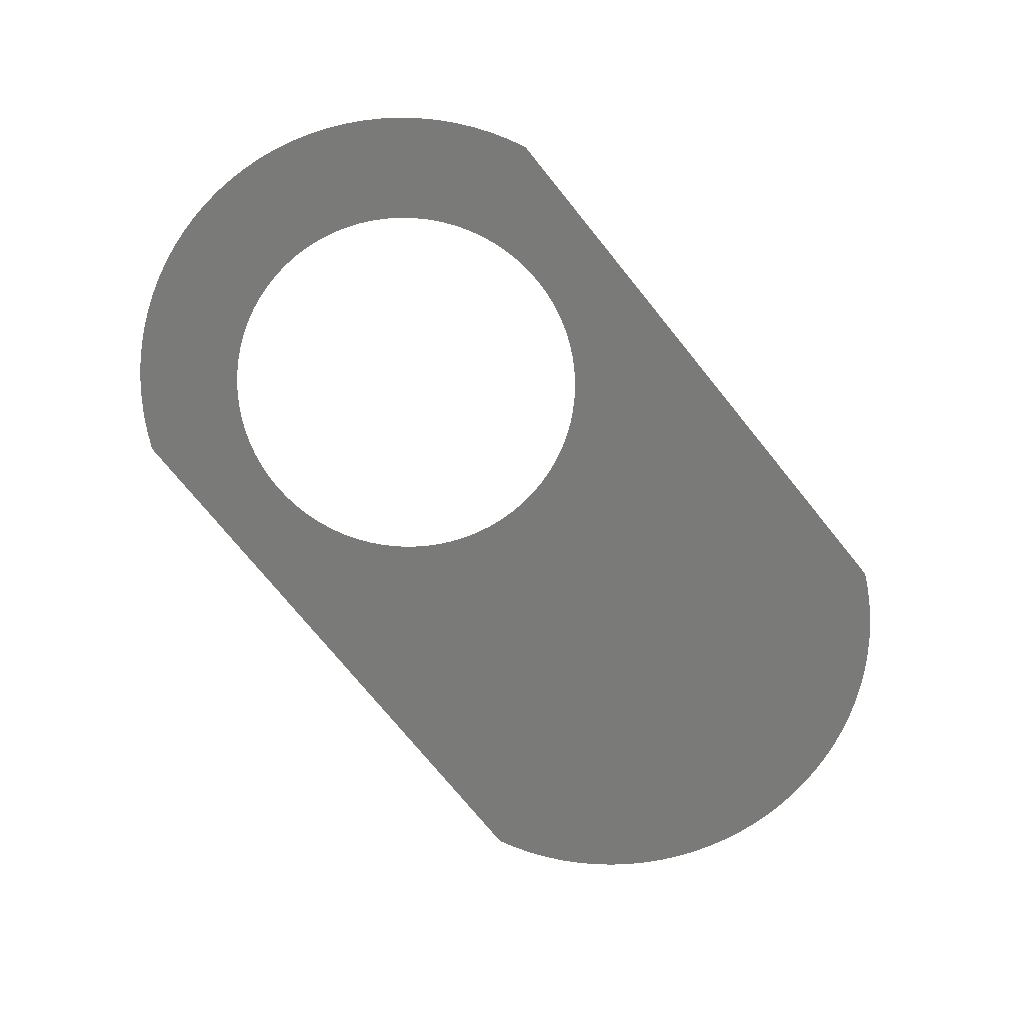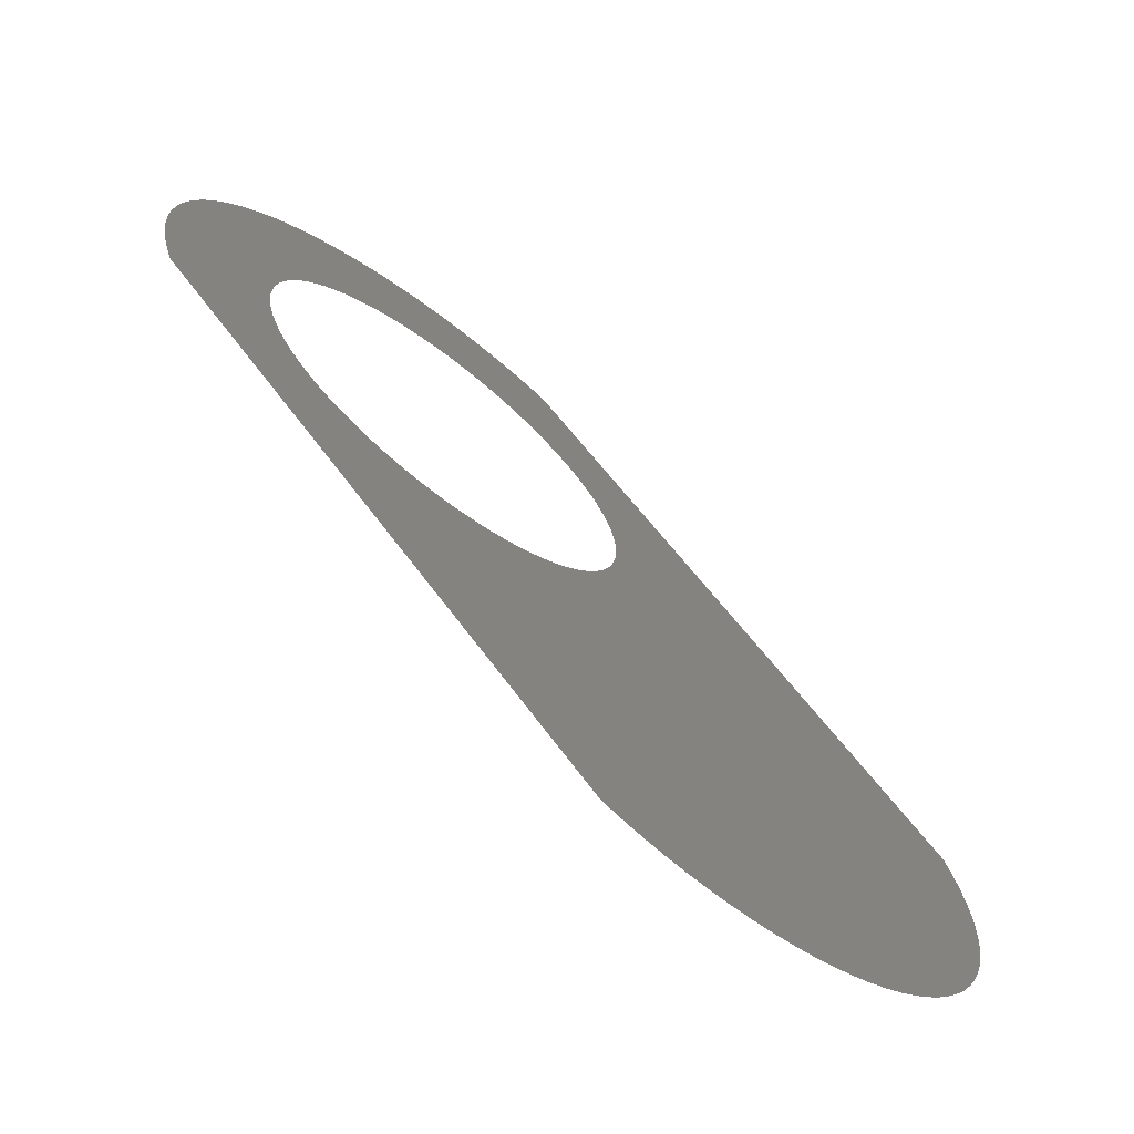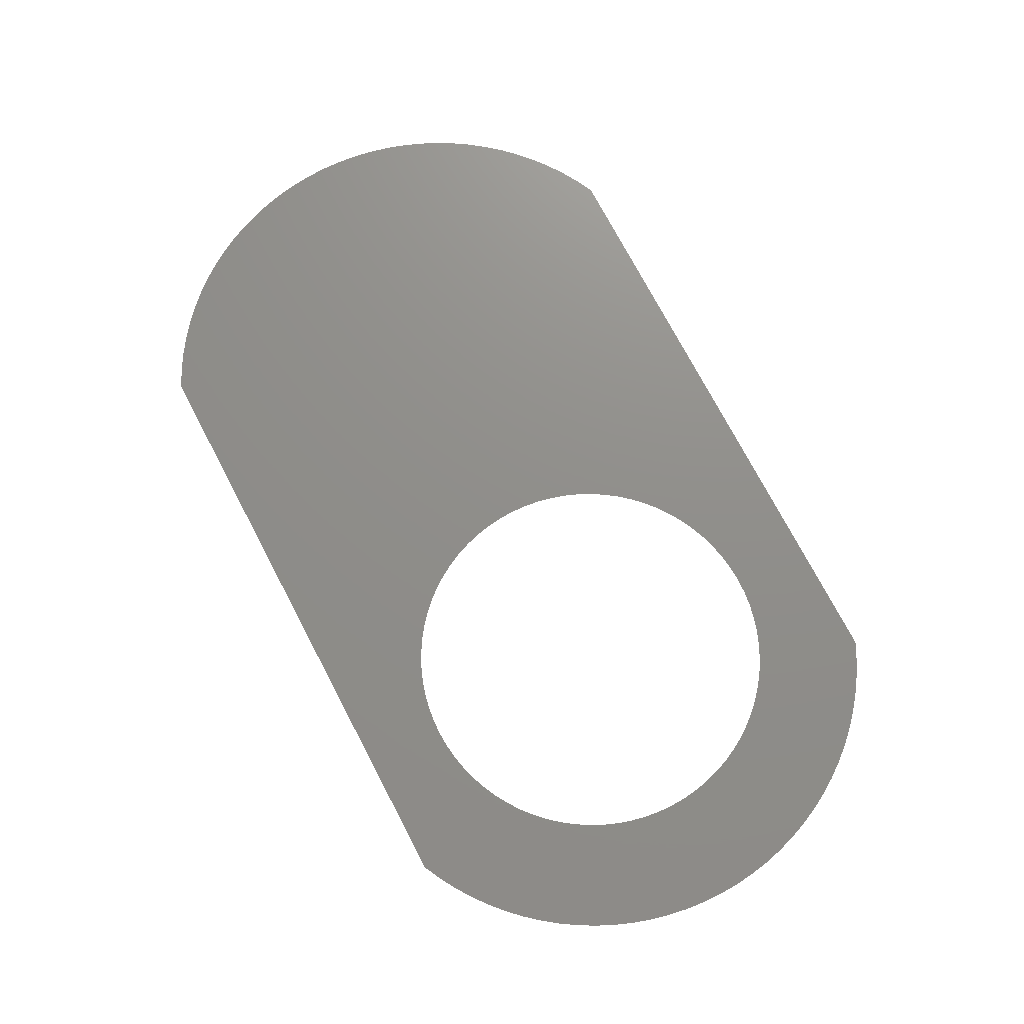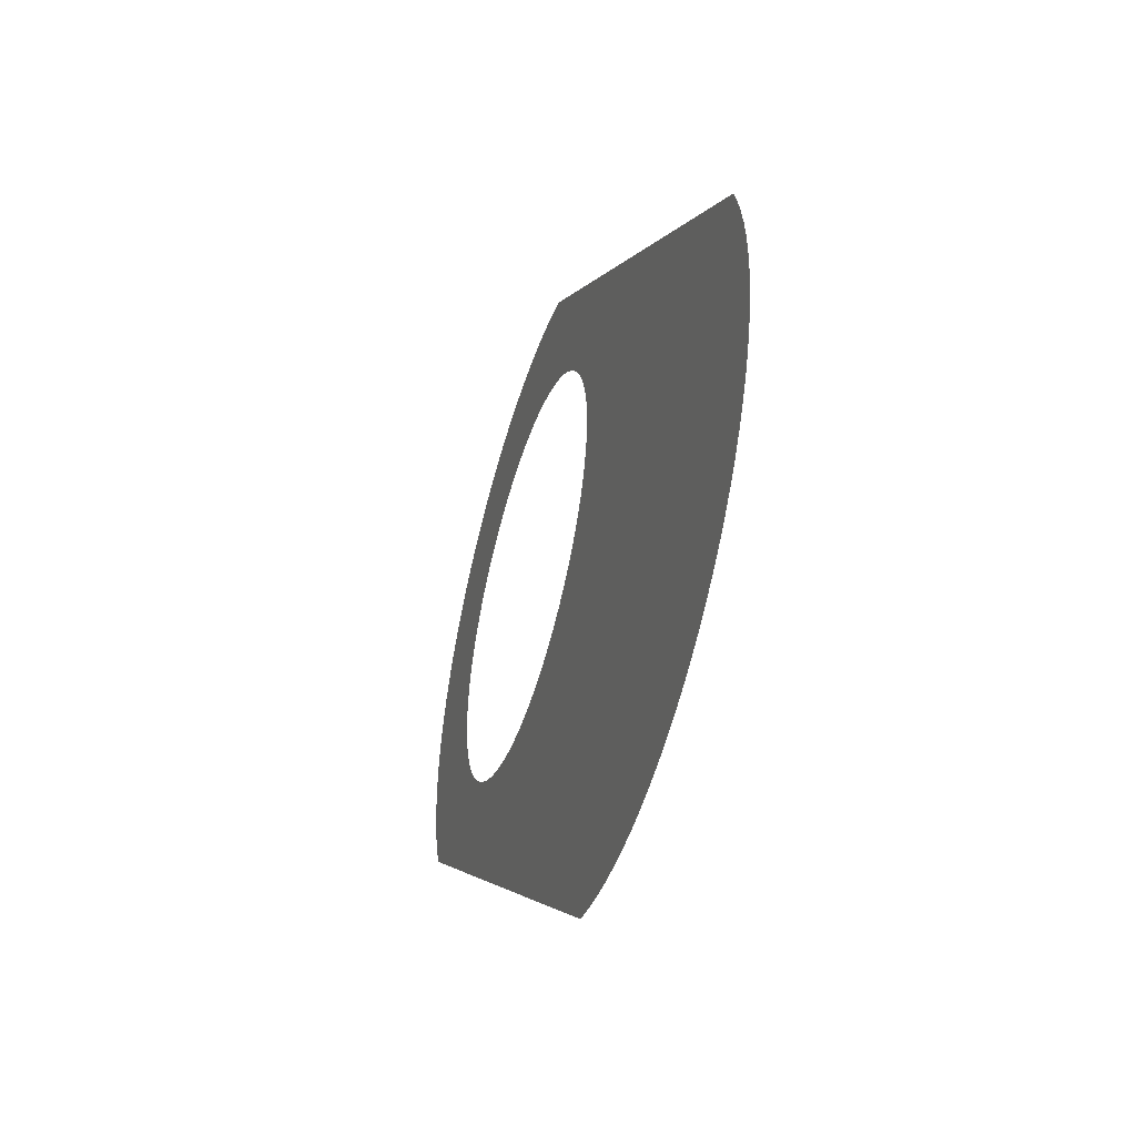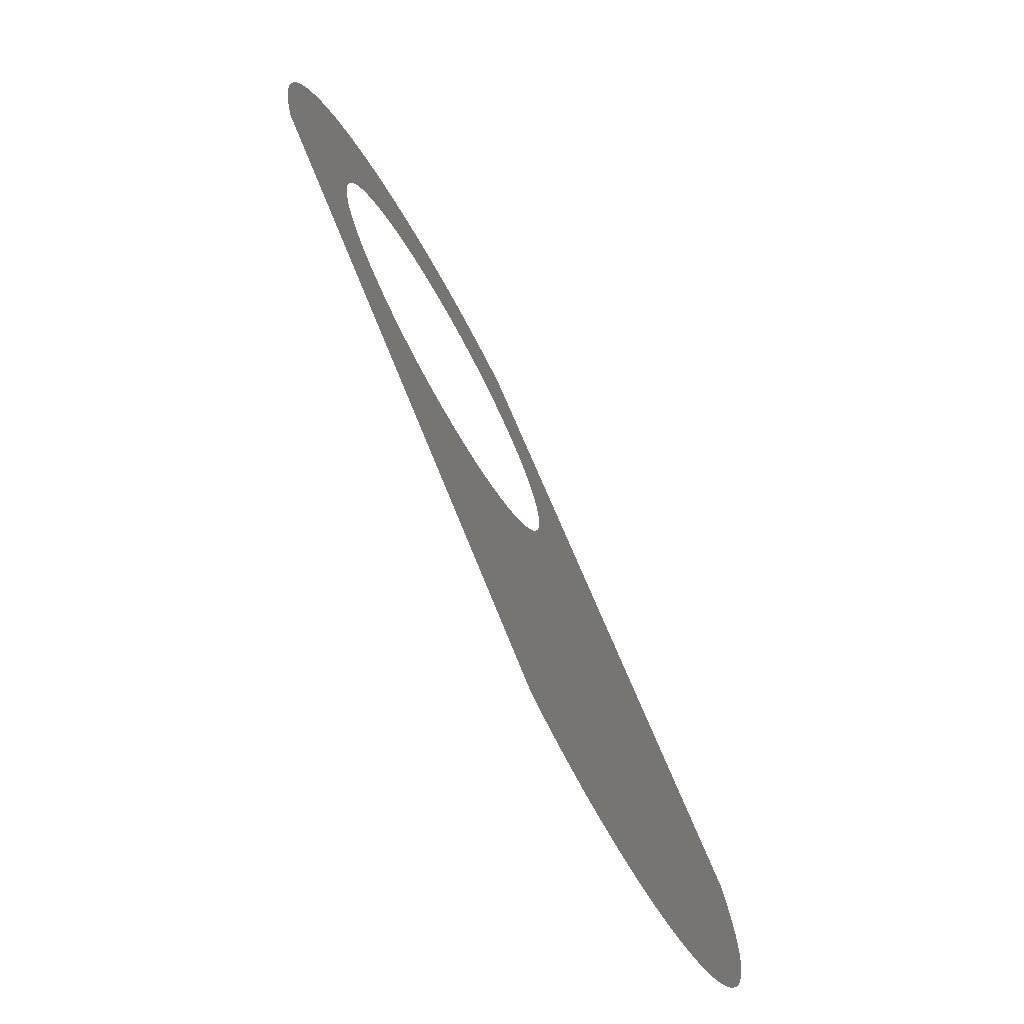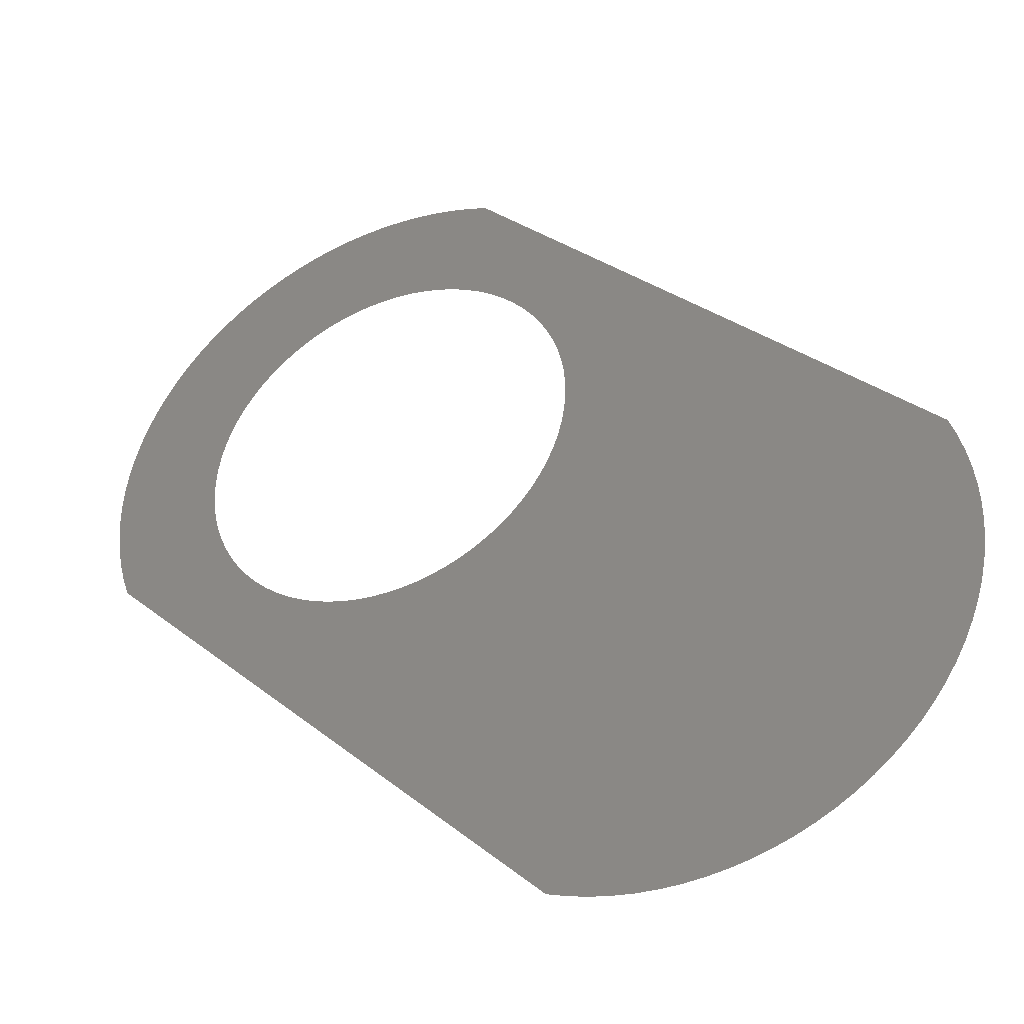
<metadata>
{"format":"stl","ext":"stl","renderer":"f3d","projection":"perspective","resolution":1024,"background":"white","views":[{"elev":-72.8,"azim":-96.2,"up":"+Z"},{"elev":-69.3,"azim":-38.5,"up":"+Y"},{"elev":73.2,"azim":-162.6,"up":"+Z"},{"elev":-48.4,"azim":72.9,"up":"+Y"},{"elev":-74.0,"azim":-61.2,"up":"+Y"},{"elev":-38.9,"azim":23.5,"up":"+Y"}]}
</metadata>
<code>
# stl→obj: 146 verts, 146 faces
v -123.5 -129.3 4.137e-15
v -113 -133.9 4.12e-15
v -123.5 -128.9 4.151e-15
v -123.6 -128.4 4.166e-15
v -123.6 -129.8 4.125e-15
v -123.7 -128 4.182e-15
v -123.7 -130.2 4.115e-15
v -123.8 -127.5 4.199e-15
v -123.8 -130.7 4.105e-15
v -123.9 -127.1 4.217e-15
v -123.9 -131.1 4.098e-15
v -124.1 -126.7 4.236e-15
v -124.1 -131.5 4.092e-15
v -124.3 -126.2 4.255e-15
v -124.3 -131.9 4.087e-15
v -124.6 -132.3 4.085e-15
v -112.9 -134.5 9.324e-15
v -112.7 -135 9.302e-15
v -112.6 -135.6 9.281e-15
v -124.9 -132.7 4.084e-15
v -112.5 -136.2 9.262e-15
v -112.5 -136.8 9.243e-15
v -112.5 -137.4 9.226e-15
v -112.6 -137.9 9.211e-15
v -112.6 -138.5 9.197e-15
v -112.8 -139.1 9.184e-15
v -112.9 -139.7 9.173e-15
v -113.1 -140.2 9.164e-15
v -113.4 -140.7 9.156e-15
v -125.2 -133 4.356e-15
v -113.6 -141.3 9.15e-15
v -113.9 -141.8 9.146e-15
v -114.3 -142.2 9.144e-15
v -114.7 -142.7 9.143e-15
v -115.1 -143.1 9.145e-15
v -115.5 -143.5 9.148e-15
v -115.9 -143.9 9.153e-15
v -116.4 -144.2 9.159e-15
v -116.9 -144.5 9.167e-15
v -117.4 -144.8 9.177e-15
v -125.5 -133.3 4.087e-15
v -118 -145 9.189e-15
v -118.5 -145.2 9.202e-15
v -119.1 -145.4 9.217e-15
v -119.7 -145.5 9.233e-15
v -120.2 -145.6 9.251e-15
v -120.8 -145.7 9.27e-15
v -121.4 -145.7 9.29e-15
v -122 -145.6 9.311e-15
v -122.6 -145.6 9.333e-15
v -125.9 -133.6 4.091e-15
v -123.2 -145.5 9.356e-15
v -123.7 -145.3 9.38e-15
v -124.3 -145.1 5.204e-15
v -126.1 -120.9 4.337e-15
v -125.9 -124.6 4.358e-15
v -125.5 -124.9 4.337e-15
v -125.2 -125.2 4.316e-15
v -124.9 -125.5 4.296e-15
v -124.6 -125.9 4.275e-15
v -126.2 -124.3 4.379e-15
v -126.2 -133.9 4.097e-15
v -126.7 -124.1 4.399e-15
v -126.7 -134.1 4.105e-15
v -127.1 -134.3 4.114e-15
v -127.1 -123.9 4.419e-15
v -127.5 -134.4 4.125e-15
v -127.5 -123.8 4.439e-15
v -126.6 -120.7 4.497e-15
v -127.2 -120.6 4.521e-15
v -128 -134.5 4.137e-15
v -128 -123.7 4.458e-15
v -127.7 -120.5 4.545e-15
v -128.4 -134.6 4.15e-15
v -128.4 -123.6 4.476e-15
v -128.3 -120.4 4.567e-15
v -128.9 -134.6 4.165e-15
v -128.9 -123.5 4.493e-15
v -128.9 -120.4 4.588e-15
v -129.3 -134.6 4.181e-15
v -129.3 -123.5 4.508e-15
v -129.5 -120.4 4.608e-15
v -129.8 -134.6 4.198e-15
v -130.1 -120.4 4.627e-15
v -129.8 -123.6 4.523e-15
v -130.2 -134.5 4.216e-15
v -130.7 -120.5 4.645e-15
v -130.2 -123.7 4.537e-15
v -130.7 -134.4 4.235e-15
v -131.1 -134.3 4.254e-15
v -131.2 -120.6 4.661e-15
v -130.7 -123.8 4.549e-15
v -131.5 -134.1 4.274e-15
v -131.8 -120.8 4.676e-15
v -131.1 -123.9 4.56e-15
v -131.9 -133.9 4.295e-15
v -132.4 -121 4.689e-15
v -131.5 -124.1 4.569e-15
v -132.9 -121.2 4.7e-15
v -133.4 -121.5 4.71e-15
v -131.9 -124.3 4.576e-15
v -133.9 -121.8 4.719e-15
v -132.3 -124.6 4.582e-15
v -134.4 -122.1 4.725e-15
v -132.7 -124.9 4.586e-15
v -134.8 -122.5 4.73e-15
v -133 -125.2 4.589e-15
v -135.3 -122.9 4.733e-15
v -135.7 -123.3 4.734e-15
v -133.3 -125.5 4.59e-15
v -136 -123.8 4.734e-15
v -133.6 -125.9 4.589e-15
v -136.4 -124.3 4.731e-15
v -133.9 -126.2 4.586e-15
v -136.7 -124.8 4.727e-15
v -134.1 -126.7 4.582e-15
v -137 -125.3 4.722e-15
v -137.2 -125.8 4.714e-15
v -134.3 -127.1 4.576e-15
v -137.3 -132.1 6.072e-15
v -132.3 -133.6 4.315e-15
v -132.7 -133.3 4.336e-15
v -133 -133 4.357e-15
v -133.3 -132.7 4.378e-15
v -133.6 -132.3 4.398e-15
v -133.9 -131.9 4.419e-15
v -134.1 -131.5 4.438e-15
v -134.3 -131.1 4.457e-15
v -134.4 -130.7 4.475e-15
v -137.4 -126.4 4.705e-15
v -134.4 -127.5 4.568e-15
v -137.5 -131.6 4.554e-15
v -137.6 -126.9 4.694e-15
v -134.5 -128 4.559e-15
v -137.6 -131 4.576e-15
v -134.5 -130.2 4.492e-15
v -137.7 -127.5 4.681e-15
v -134.6 -128.4 4.548e-15
v -137.7 -130.4 4.597e-15
v -134.6 -129.8 4.508e-15
v -137.8 -128.1 4.667e-15
v -134.6 -128.9 4.536e-15
v -137.8 -129.9 4.616e-15
v -134.6 -129.3 4.523e-15
v -137.8 -128.7 4.652e-15
v -137.8 -129.3 4.635e-15
f 1 2 3
f 4 3 2
f 5 2 1
f 6 4 2
f 7 2 5
f 8 6 2
f 9 2 7
f 10 8 2
f 11 2 9
f 12 10 2
f 13 2 11
f 14 12 2
f 15 2 13
f 16 17 2
f 16 2 15
f 16 18 17
f 16 19 18
f 20 19 16
f 20 21 19
f 20 22 21
f 20 23 22
f 20 24 23
f 20 25 24
f 20 26 25
f 20 27 26
f 20 28 27
f 20 29 28
f 30 31 29
f 30 32 31
f 30 33 32
f 30 34 33
f 30 35 34
f 30 36 35
f 30 37 36
f 30 38 37
f 30 39 38
f 30 40 39
f 30 29 20
f 41 42 40
f 41 43 42
f 41 44 43
f 41 45 44
f 41 46 45
f 41 47 46
f 41 48 47
f 41 49 48
f 41 50 49
f 41 40 30
f 51 50 41
f 51 52 50
f 51 53 52
f 51 54 53
f 55 56 57
f 55 57 58
f 55 58 59
f 55 59 60
f 55 60 14
f 55 14 2
f 61 56 55
f 62 54 51
f 63 61 55
f 64 54 62
f 65 54 64
f 66 63 55
f 67 54 65
f 68 69 70
f 68 55 69
f 68 66 55
f 71 54 67
f 72 70 73
f 72 68 70
f 74 54 71
f 75 73 76
f 75 72 73
f 77 54 74
f 78 75 76
f 79 78 76
f 80 54 77
f 81 78 79
f 82 81 79
f 83 54 80
f 84 81 82
f 84 85 81
f 86 54 83
f 87 88 85
f 87 85 84
f 89 54 86
f 90 54 89
f 91 92 88
f 91 88 87
f 93 54 90
f 94 95 92
f 94 92 91
f 96 54 93
f 97 98 95
f 97 95 94
f 99 98 97
f 100 101 98
f 100 98 99
f 102 103 101
f 102 101 100
f 104 105 103
f 104 103 102
f 106 107 105
f 106 105 104
f 108 107 106
f 109 110 107
f 109 107 108
f 111 112 110
f 111 110 109
f 113 114 112
f 113 112 111
f 115 116 114
f 115 114 113
f 117 116 115
f 118 119 116
f 118 116 117
f 120 54 96
f 120 96 121
f 120 121 122
f 120 122 123
f 120 123 124
f 120 124 125
f 120 125 126
f 120 126 127
f 120 127 128
f 120 128 129
f 130 131 119
f 130 119 118
f 132 120 129
f 133 134 131
f 133 131 130
f 135 132 129
f 135 129 136
f 137 138 134
f 137 134 133
f 139 135 136
f 139 136 140
f 141 138 137
f 141 142 138
f 143 139 140
f 143 140 144
f 145 142 141
f 146 143 144
f 146 142 145
f 146 144 142

</code>
